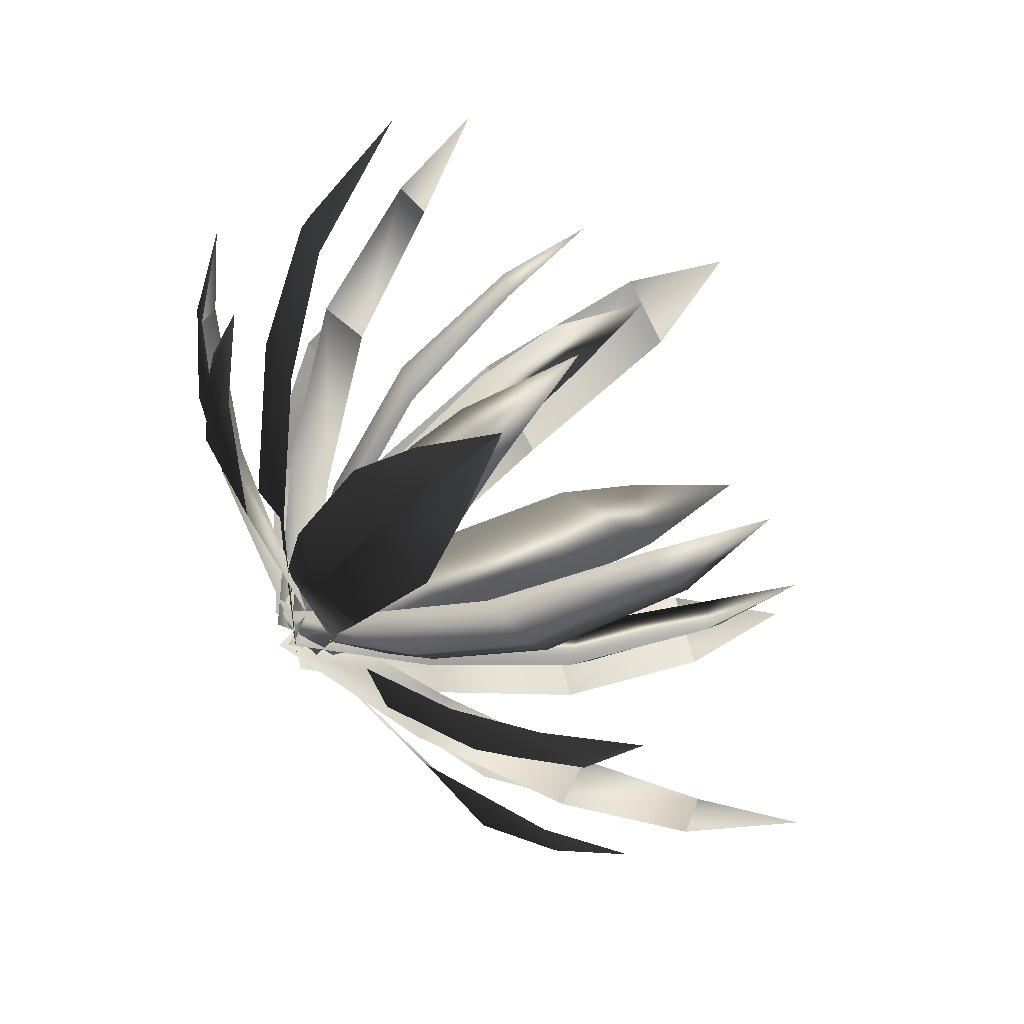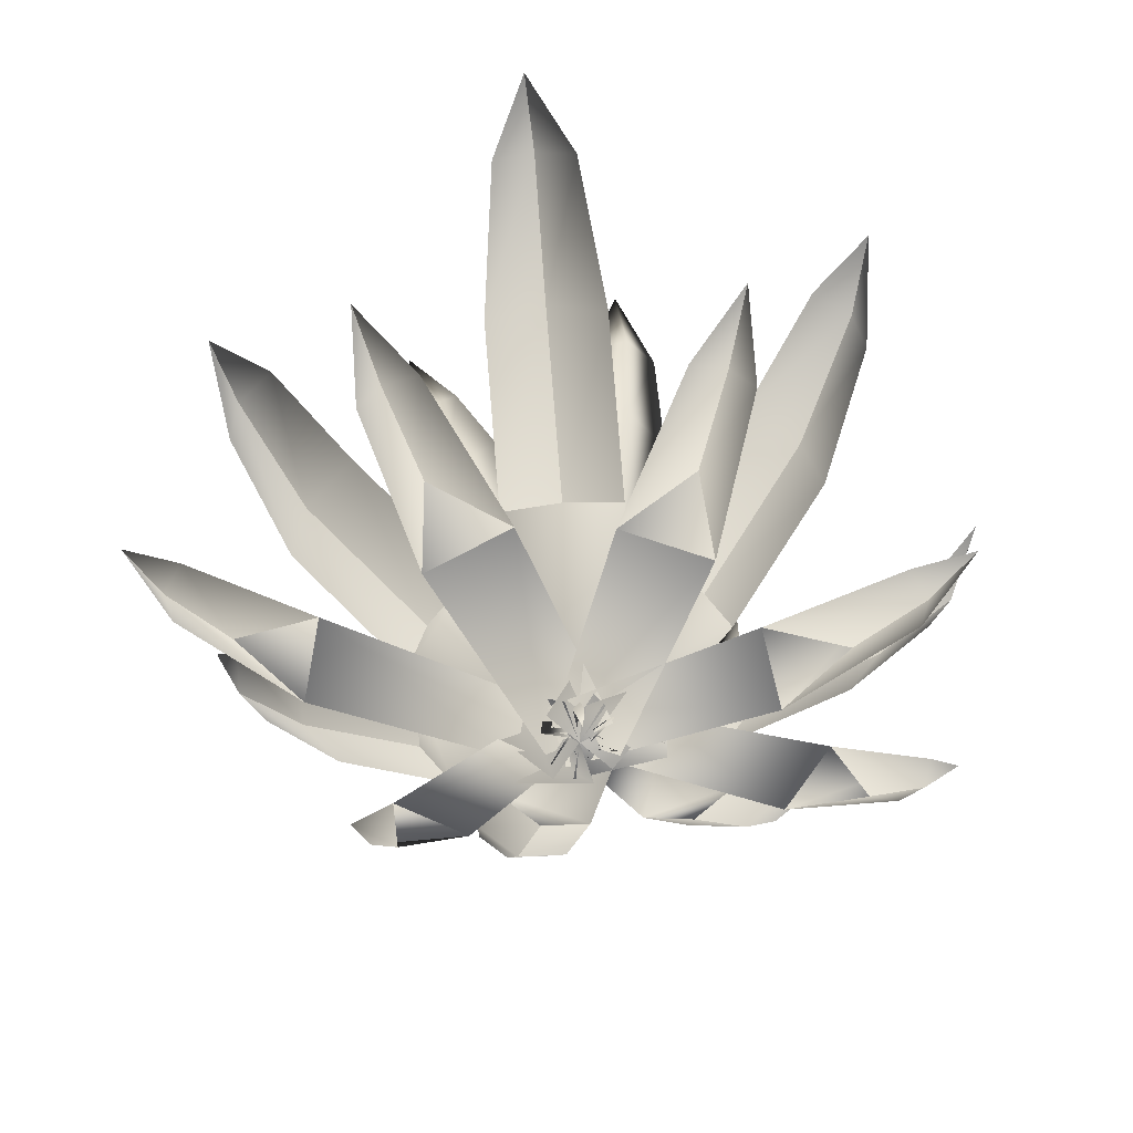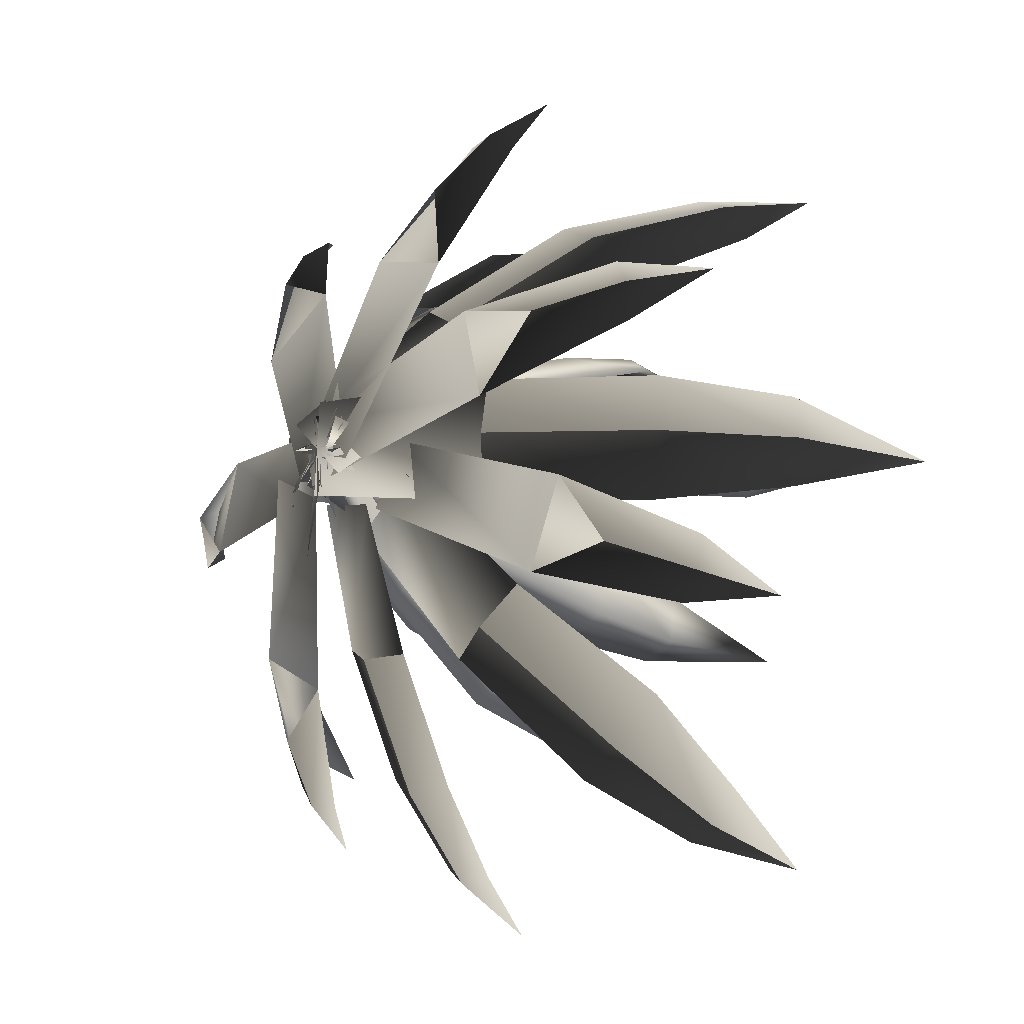
<metadata>
{"format":"obj","ext":"obj","renderer":"f3d","projection":"perspective","resolution":1024,"background":"white","views":[{"elev":-63.3,"azim":121.9,"up":"+Z"},{"elev":-56.4,"azim":1.9,"up":"+Y"},{"elev":-25.0,"azim":47.8,"up":"+Z"}]}
</metadata>
<code>
g fcbg_desert_001_cactus_08
v -0.3958 0.2085 0.6253
v -0.2698 0.2126 0.6917
v -0.4008 0.3247 0.7886
v -0.09926 0.07913 0.4278
v -0.2698 0.2126 0.6917
v -0.2824 0.07313 0.3314
v -0.05697 -0.002927 -0.05948
v -0.09926 0.07913 0.4278
v 0.0792 0.00154 0.01224
v 0.7628 0.3394 -0.3634
v 0.6991 0.3468 -0.4835
v 0.8448 0.4621 -0.4813
v 0.437 0.1972 -0.3782
v 0.6991 0.3468 -0.4835
v 0.5295 0.1865 -0.2036
v 0.1552 0.07984 -0.0257
v 0.437 0.1972 -0.3782
v 0.08642 0.08783 -0.1555
v -0.8264 0.3082 0.0726
v -0.7939 0.3106 0.215
v -0.9399 0.4355 0.1723
v -0.5013 0.1509 0.1822
v -0.7939 0.3106 0.215
v -0.5485 0.1474 -0.02469
v -0.1219 0.0333 -0.09563
v -0.5013 0.1509 0.1822
v -0.08689 0.0359 0.05821
v 0.6789 0.2085 0.2198
v 0.7083 0.2126 0.07694
v 0.8329 0.3247 0.1825
v 0.4174 0.07913 -0.02484
v 0.7083 0.2126 0.07694
v 0.3745 0.07313 0.1828
v -0.04945 -0.002927 0.05911
v 0.4174 0.07913 -0.02484
v -0.0176 0.00154 -0.09527
v -0.407 0.3907 -0.611
v -0.5132 0.3776 -0.5354
v -0.5244 0.519 -0.6546
v -0.3909 0.1829 -0.3218
v -0.5132 0.3776 -0.5354
v -0.2366 0.202 -0.4316
v -0.03628 0.02606 -0.1092
v -0.3909 0.1829 -0.3218
v -0.1511 0.01182 -0.02752
v 0.2408 0.2085 0.7005
v 0.371 0.2126 0.6435
v 0.3587 0.3247 0.8094
v 0.2849 0.07913 0.339
v 0.371 0.2126 0.6435
v 0.0956 0.07313 0.4218
v -0.04946 -0.002927 -0.007703
v 0.2849 0.07913 0.339
v 0.09128 0.00154 -0.06931
v -0.7195 0.6396 0.3089
v -0.6185 0.6565 0.462
v -0.776 0.8489 0.4372
v -0.7053 0.5731 -0.3877
v -0.7538 0.5899 -0.2094
v -0.8367 0.7824 -0.35
v -0.1 0.5679 -0.8019
v -0.2421 0.582 -0.7502
v -0.1881 0.7433 -0.8766
v 0.5183 0.673 -0.7361
v 0.3747 0.688 -0.8075
v 0.5066 0.859 -0.8607
v 0.8093 0.5731 -0.006188
v 0.7804 0.5899 -0.189
v 0.9131 0.8489 -0.09777
v 0.5113 0.6396 0.619
v 0.6283 0.6565 0.4786
v 0.6459 0.8489 0.6421
v -0.1442 0.9144 0.8106
v 0.03524 0.9314 0.8115
v -0.07481 1.134 0.9133
v -0.3434 0.1957 0.6805
v -0.4008 0.3247 0.7886
v -0.2698 0.2126 0.6917
v -0.2658 0.09147 0.5297
v -0.09926 0.07913 0.4278
v -0.3434 0.1957 0.6805
v -0.2658 0.09147 0.5297
v -0.2824 0.07313 0.3314
v -0.3958 0.2085 0.6253
v -0.4008 0.3247 0.7886
v 0.7515 0.3311 -0.4357
v 0.8448 0.4621 -0.4813
v 0.6991 0.3468 -0.4835
v 0.6188 0.2196 -0.3663
v 0.437 0.1972 -0.3782
v 0.7515 0.3311 -0.4357
v 0.6188 0.2196 -0.3663
v 0.5295 0.1865 -0.2036
v 0.7628 0.3394 -0.3634
v 0.8448 0.4621 -0.4813
v -0.8344 0.2966 0.1496
v -0.9399 0.4355 0.1723
v -0.7939 0.3106 0.215
v -0.6824 0.1785 0.1153
v -0.5013 0.1509 0.1822
v -0.8344 0.2966 0.1496
v -0.6824 0.1785 0.1153
v -0.5485 0.1474 -0.02469
v -0.8264 0.3082 0.0726
v -0.9399 0.4355 0.1723
v 0.7169 0.1957 0.1532
v 0.8329 0.3247 0.1825
v 0.7083 0.2126 0.07694
v 0.5557 0.09147 0.1149
v 0.4174 0.07913 -0.02484
v 0.7169 0.1957 0.1532
v 0.5557 0.09147 0.1149
v 0.3745 0.07313 0.1828
v 0.6789 0.2085 0.2198
v 0.8329 0.3247 0.1825
v -0.4734 0.3768 -0.594
v -0.5244 0.519 -0.6546
v -0.5132 0.3776 -0.5354
v -0.3965 0.2454 -0.4944
v -0.3909 0.1829 -0.3218
v -0.4734 0.3768 -0.594
v -0.3965 0.2454 -0.4944
v -0.2366 0.202 -0.4316
v -0.407 0.3907 -0.611
v -0.5244 0.519 -0.6546
v 0.3154 0.1957 0.6945
v 0.3587 0.3247 0.8094
v 0.371 0.2126 0.6435
v 0.2534 0.09147 0.5362
v 0.2849 0.07913 0.339
v 0.3154 0.1957 0.6945
v 0.2534 0.09147 0.5362
v 0.0956 0.07313 0.4218
v 0.2408 0.2085 0.7005
v 0.3587 0.3247 0.8094
v -0.6908 0.6334 0.403
v -0.776 0.8489 0.4372
v -0.6185 0.6565 0.462
v -0.5319 0.3529 0.3134
v -0.4342 0.3935 0.3999
v -0.2858 0.1355 0.1657
v -0.1945 0.1824 0.2542
v -0.5319 0.3529 0.3134
v -0.2858 0.1355 0.1657
v -0.3338 0.1591 0.04329
v -0.5751 0.37 0.1865
v -0.6908 0.6334 0.403
v -0.7195 0.6396 0.3089
v -0.776 0.8489 0.4372
v -0.04372 -0.02136 -0.1061
v 0.06549 -0.003116 0.05932
v -0.1945 0.1824 0.2542
v -0.3338 0.1591 0.04329
v -0.4342 0.3935 0.3999
v -0.5751 0.37 0.1865
v -0.5751 0.37 0.1865
v -0.4342 0.3935 0.3999
v -0.6185 0.6565 0.462
v -0.7195 0.6396 0.3089
v -0.7566 0.5669 -0.3046
v -0.8367 0.7824 -0.35
v -0.7538 0.5899 -0.2094
v -0.5879 0.3529 -0.2364
v -0.5893 0.3935 -0.1035
v -0.3202 0.1355 -0.1367
v -0.3272 0.1824 -0.007662
v -0.5879 0.3529 -0.2364
v -0.3202 0.1355 -0.1367
v -0.2602 0.1591 -0.2534
v -0.5216 0.37 -0.3522
v -0.7566 0.5669 -0.3046
v -0.7053 0.5731 -0.3877
v -0.8367 0.7824 -0.35
v 0.03703 -0.02136 -0.12
v -0.01547 -0.003116 0.07272
v -0.3272 0.1824 -0.007662
v -0.2602 0.1591 -0.2534
v -0.5893 0.3935 -0.1035
v -0.5216 0.37 -0.3522
v -0.5216 0.37 -0.3522
v -0.5893 0.3935 -0.1035
v -0.7538 0.5899 -0.2094
v -0.7053 0.5731 -0.3877
v -0.18 0.5627 -0.7981
v -0.1881 0.7433 -0.8766
v -0.2421 0.582 -0.7502
v -0.1446 0.3834 -0.6459
v -0.2339 0.4174 -0.5828
v -0.08289 0.2012 -0.4085
v -0.1722 0.2405 -0.3512
v -0.1446 0.3834 -0.6459
v -0.08289 0.2012 -0.4085
v 0.02354 0.221 -0.4224
v -0.03578 0.3977 -0.6548
v -0.18 0.5627 -0.7981
v -0.1 0.5679 -0.8019
v -0.1881 0.7433 -0.8766
v 0.07696 0.06982 -0.1478
v -0.07654 0.0851 -0.09198
v -0.1722 0.2405 -0.3512
v 0.02354 0.221 -0.4224
v -0.2339 0.4174 -0.5828
v -0.03578 0.3977 -0.6548
v -0.03578 0.3977 -0.6548
v -0.2339 0.4174 -0.5828
v -0.2421 0.582 -0.7502
v -0.1 0.5679 -0.8019
v 0.4557 0.6675 -0.7953
v 0.5066 0.859 -0.8607
v 0.3747 0.688 -0.8075
v 0.3734 0.4802 -0.6565
v 0.2425 0.5223 -0.6819
v 0.2462 0.2323 -0.427
v 0.138 0.274 -0.4532
v 0.3734 0.4802 -0.6565
v 0.2462 0.2323 -0.427
v 0.3358 0.2533 -0.3549
v 0.4756 0.4979 -0.566
v 0.4557 0.6675 -0.7953
v 0.5183 0.673 -0.7361
v 0.5066 0.859 -0.8607
v 0.1769 0.09298 -0.1069
v 0.02178 0.1092 -0.1841
v 0.138 0.274 -0.4532
v 0.3358 0.2533 -0.3549
v 0.2425 0.5223 -0.6819
v 0.4756 0.4979 -0.566
v 0.4756 0.4979 -0.566
v 0.2425 0.5223 -0.6819
v 0.3747 0.688 -0.8075
v 0.5183 0.673 -0.7361
v 0.8219 0.5669 -0.104
v 0.9131 0.8489 -0.09777
v 0.7804 0.5899 -0.189
v 0.6411 0.3529 -0.09211
v 0.588 0.3935 -0.2132
v 0.3576 0.1355 -0.06565
v 0.3111 0.1824 -0.1857
v 0.6411 0.3529 -0.09211
v 0.3576 0.1355 -0.06565
v 0.351 0.1591 0.06625
v 0.6283 0.37 0.04172
v 0.8219 0.5669 -0.104
v 0.8093 0.5731 -0.006188
v 0.9131 0.8489 -0.09777
v 0.02701 -0.02136 0.07503
v -0.004281 -0.003116 -0.1225
v 0.3111 0.1824 -0.1857
v 0.351 0.1591 0.06625
v 0.588 0.3935 -0.2132
v 0.6283 0.37 0.04172
v 0.6283 0.37 0.04172
v 0.588 0.3935 -0.2132
v 0.7804 0.5899 -0.189
v 0.8093 0.5731 -0.006188
v 0.5919 0.6334 0.566
v 0.6459 0.8489 0.6421
v 0.6283 0.6565 0.4786
v 0.4669 0.3529 0.4307
v 0.5225 0.3935 0.3108
v 0.265 0.1355 0.2235
v 0.3242 0.1824 0.1095
v 0.4669 0.3529 0.4307
v 0.265 0.1355 0.2235
v 0.1629 0.1591 0.303
v 0.3594 0.37 0.5066
v 0.5919 0.6334 0.566
v 0.5113 0.6396 0.619
v 0.6459 0.8489 0.6421
v -0.05186 -0.02136 0.05239
v 0.07458 -0.003116 -0.09934
v 0.3242 0.1824 0.1095
v 0.1629 0.1591 0.303
v 0.5225 0.3935 0.3108
v 0.3594 0.37 0.5066
v 0.3594 0.37 0.5066
v 0.5225 0.3935 0.3108
v 0.6283 0.6565 0.4786
v 0.5113 0.6396 0.619
v -0.05303 0.8805 0.8408
v -0.07481 1.134 0.9133
v 0.03524 0.9314 0.8115
v -0.03298 0.5136 0.6743
v 0.09172 0.5512 0.6378
v -0.009002 0.205 0.4015
v 0.1136 0.2494 0.3711
v -0.03298 0.5136 0.6743
v -0.009002 0.205 0.4015
v -0.1337 0.226 0.3699
v -0.1584 0.5275 0.6367
v -0.05303 0.8805 0.8408
v -0.1442 0.9144 0.8106
v -0.07481 1.134 0.9133
v -0.08576 0.01734 0.0559
v 0.1081 0.03573 0.05679
v 0.1136 0.2494 0.3711
v -0.1337 0.226 0.3699
v 0.09172 0.5512 0.6378
v -0.1584 0.5275 0.6367
v -0.1584 0.5275 0.6367
v 0.09172 0.5512 0.6378
v 0.03524 0.9314 0.8115
v -0.1442 0.9144 0.8106
v 0.03203 -0.002902 -0.02302
v 0.2174 0.2717 -0.09935
v 0.02302 0.009537 -0.1046
v 0.2545 0.2599 0.003918
v 0.3651 0.54 -0.07192
v 0.0001673 -0.01072 0.05727
v 0.4049 0.5354 0.03336
v 0.4404 0.8309 -0.01785
v 0.1882 0.2459 0.1071
v 0.4635 0.8335 0.05828
v 0.4544 1.027 0.07935
v 0.2174 0.2717 -0.09935
v 0.02302 0.009537 -0.1046
v 0.3356 0.5138 0.137
v 0.3651 0.54 -0.07192
v 0.4193 0.8122 0.132
v 0.4404 0.8309 -0.01785
v -0.009863 -0.002902 -0.02421
v -0.1952 0.2717 0.05212
v -0.0008515 0.009537 0.0574
v -0.2323 0.2599 -0.05114
v -0.3429 0.54 0.0247
v 0.022 -0.01072 -0.1045
v -0.3827 0.5354 -0.08058
v -0.4182 0.8309 -0.02938
v -0.166 0.2459 -0.1543
v -0.4413 0.8335 -0.1055
v -0.4322 1.027 -0.1266
v -0.1952 0.2717 0.05212
v -0.0008515 0.009537 0.0574
v -0.3134 0.5138 -0.1842
v -0.3429 0.54 0.0247
v -0.3971 0.8122 -0.1792
v -0.4182 0.8309 -0.02938
v 0.002755 -0.002902 -0.04347
v -0.1426 0.2717 -0.1846
v -0.06506 0.009537 -0.0005459
v -0.0676 0.2599 -0.263
v -0.1809 0.54 -0.3345
v 0.08669 -0.01072 -0.04757
v -0.1053 0.5354 -0.4162
v -0.1653 0.8866 -0.4278
v 0.05097 0.2459 -0.2446
v -0.1082 0.8892 -0.4815
v -0.08587 1.118 -0.4819
v -0.1426 0.2717 -0.1846
v -0.06506 0.009537 -0.0005459
v 0.0149 0.5138 -0.3951
v -0.1809 0.54 -0.3345
v -0.02485 0.8679 -0.4713
v -0.1653 0.8866 -0.4278
v 0.01942 -0.002902 -0.003757
v 0.1647 0.2717 0.1374
v 0.08724 0.009537 -0.04668
v 0.08977 0.2599 0.2158
v 0.2031 0.6065 0.2872
v -0.06452 -0.01072 0.0003499
v 0.1275 0.6019 0.369
v 0.1875 0.7951 0.3806
v -0.0288 0.2459 0.1974
v 0.1304 0.7976 0.4343
v 0.108 0.9916 0.4347
v 0.1647 0.2717 0.1374
v 0.08724 0.009537 -0.04668
v 0.007268 0.5138 0.3479
v 0.2031 0.6065 0.2872
v 0.04702 0.7763 0.4241
v 0.1875 0.7951 0.3806
v 0.02357 -0.002902 -0.04099
v 0.06932 0.2717 -0.2415
v -0.04634 0.009537 -0.08017
v 0.1725 0.2599 -0.2137
v 0.1758 0.54 -0.3507
v 0.06899 -0.01072 0.03201
v 0.2822 0.5354 -0.324
v 0.2619 0.69 -0.3834
v 0.2164 0.2459 -0.09845
v 0.3355 0.6925 -0.3593
v 0.3714 0.953 -0.3483
v 0.06932 0.2717 -0.2415
v -0.04634 0.009537 -0.08017
v 0.3246 0.5138 -0.206
v 0.1758 0.54 -0.3507
v 0.3686 0.6712 -0.2796
v 0.2619 0.69 -0.3834
v -0.001402 -0.002902 -0.006235
v -0.04715 0.2717 0.1943
v 0.06851 0.009537 0.03295
v -0.1503 0.2599 0.1664
v -0.1536 0.6065 0.3035
v -0.04682 -0.01072 -0.07924
v -0.26 0.5354 0.2768
v -0.2397 0.7518 0.3362
v -0.1942 0.2459 0.05123
v -0.3133 0.7544 0.312
v -0.3527 0.9484 0.3195
v -0.04715 0.2717 0.1943
v 0.06851 0.009537 0.03295
v -0.3024 0.5138 0.1587
v -0.1536 0.6065 0.3035
v -0.3465 0.7331 0.2324
v -0.2397 0.7518 0.3362
g fcbg_desert_001_cactus_08_0
f 3 2 1
f 5 4 1
f 4 6 1
f 6 8 7
f 8 9 7
f 12 11 10
f 14 13 10
f 13 15 10
f 15 17 16
f 17 18 16
f 21 20 19
f 23 22 19
f 22 24 19
f 24 26 25
f 26 27 25
f 30 29 28
f 32 31 28
f 31 33 28
f 33 35 34
f 35 36 34
f 39 38 37
f 41 40 37
f 40 42 37
f 42 44 43
f 44 45 43
f 48 47 46
f 50 49 46
f 49 51 46
f 51 53 52
f 53 54 52
f 57 56 55
f 60 59 58
f 63 62 61
f 66 65 64
f 69 68 67
f 72 71 70
f 75 74 73
f 78 77 76
f 78 76 79
f 80 78 79
f 83 82 81
f 84 83 81
f 81 85 84
f 88 87 86
f 88 86 89
f 90 88 89
f 93 92 91
f 94 93 91
f 91 95 94
f 98 97 96
f 98 96 99
f 100 98 99
f 103 102 101
f 104 103 101
f 101 105 104
f 108 107 106
f 108 106 109
f 110 108 109
f 113 112 111
f 114 113 111
f 111 115 114
f 118 117 116
f 118 116 119
f 120 118 119
f 123 122 121
f 124 123 121
f 121 125 124
f 128 127 126
f 128 126 129
f 130 128 129
f 133 132 131
f 134 133 131
f 131 135 134
f 138 137 136
f 138 136 139
f 140 138 139
f 139 141 140
f 141 142 140
f 145 144 143
f 146 145 143
f 146 143 147
f 148 146 147
f 147 149 148
f 152 151 150
f 153 152 150
f 154 152 153
f 155 154 153
f 158 157 156
f 159 158 156
f 162 161 160
f 162 160 163
f 164 162 163
f 163 165 164
f 165 166 164
f 169 168 167
f 170 169 167
f 170 167 171
f 172 170 171
f 171 173 172
f 176 175 174
f 177 176 174
f 178 176 177
f 179 178 177
f 182 181 180
f 183 182 180
f 186 185 184
f 186 184 187
f 188 186 187
f 187 189 188
f 189 190 188
f 193 192 191
f 194 193 191
f 194 191 195
f 196 194 195
f 195 197 196
f 200 199 198
f 201 200 198
f 202 200 201
f 203 202 201
f 206 205 204
f 207 206 204
f 210 209 208
f 210 208 211
f 212 210 211
f 211 213 212
f 213 214 212
f 217 216 215
f 218 217 215
f 218 215 219
f 220 218 219
f 219 221 220
f 224 223 222
f 225 224 222
f 226 224 225
f 227 226 225
f 230 229 228
f 231 230 228
f 234 233 232
f 234 232 235
f 236 234 235
f 235 237 236
f 237 238 236
f 241 240 239
f 242 241 239
f 242 239 243
f 244 242 243
f 243 245 244
f 248 247 246
f 249 248 246
f 250 248 249
f 251 250 249
f 254 253 252
f 255 254 252
f 258 257 256
f 258 256 259
f 260 258 259
f 259 261 260
f 261 262 260
f 265 264 263
f 266 265 263
f 266 263 267
f 268 266 267
f 267 269 268
f 272 271 270
f 273 272 270
f 274 272 273
f 275 274 273
f 278 277 276
f 279 278 276
f 282 281 280
f 282 280 283
f 284 282 283
f 283 285 284
f 285 286 284
f 289 288 287
f 290 289 287
f 290 287 291
f 292 290 291
f 291 293 292
f 296 295 294
f 297 296 294
f 298 296 297
f 299 298 297
f 302 301 300
f 303 302 300
f 306 305 304
f 305 307 304
f 307 305 308
f 309 304 307
f 310 307 308
f 308 311 310
f 312 309 307
f 312 307 310
f 311 313 310
f 311 314 313
f 309 312 315
f 316 309 315
f 317 312 310
f 312 317 315
f 317 310 313
f 317 318 315
f 313 314 319
f 319 317 313
f 317 319 318
f 320 319 314
f 319 320 318
f 323 322 321
f 322 324 321
f 324 322 325
f 326 321 324
f 327 324 325
f 325 328 327
f 329 326 324
f 329 324 327
f 328 330 327
f 328 331 330
f 326 329 332
f 333 326 332
f 334 329 327
f 329 334 332
f 334 327 330
f 334 335 332
f 330 331 336
f 336 334 330
f 334 336 335
f 337 336 331
f 336 337 335
f 340 339 338
f 339 341 338
f 341 339 342
f 343 338 341
f 344 341 342
f 342 345 344
f 346 343 341
f 346 341 344
f 345 347 344
f 345 348 347
f 343 346 349
f 350 343 349
f 351 346 344
f 346 351 349
f 351 344 347
f 351 352 349
f 347 348 353
f 353 351 347
f 351 353 352
f 354 353 348
f 353 354 352
f 357 356 355
f 356 358 355
f 358 356 359
f 360 355 358
f 361 358 359
f 359 362 361
f 363 360 358
f 363 358 361
f 362 364 361
f 362 365 364
f 360 363 366
f 367 360 366
f 368 363 361
f 363 368 366
f 368 361 364
f 368 369 366
f 364 365 370
f 370 368 364
f 368 370 369
f 371 370 365
f 370 371 369
f 374 373 372
f 373 375 372
f 375 373 376
f 377 372 375
f 378 375 376
f 376 379 378
f 380 377 375
f 380 375 378
f 379 381 378
f 379 382 381
f 377 380 383
f 384 377 383
f 385 380 378
f 380 385 383
f 385 378 381
f 385 386 383
f 381 382 387
f 387 385 381
f 385 387 386
f 388 387 382
f 387 388 386
f 391 390 389
f 390 392 389
f 392 390 393
f 394 389 392
f 395 392 393
f 393 396 395
f 397 394 392
f 397 392 395
f 396 398 395
f 396 399 398
f 394 397 400
f 401 394 400
f 402 397 395
f 397 402 400
f 402 395 398
f 402 403 400
f 398 399 404
f 404 402 398
f 402 404 403
f 405 404 399
f 404 405 403

</code>
